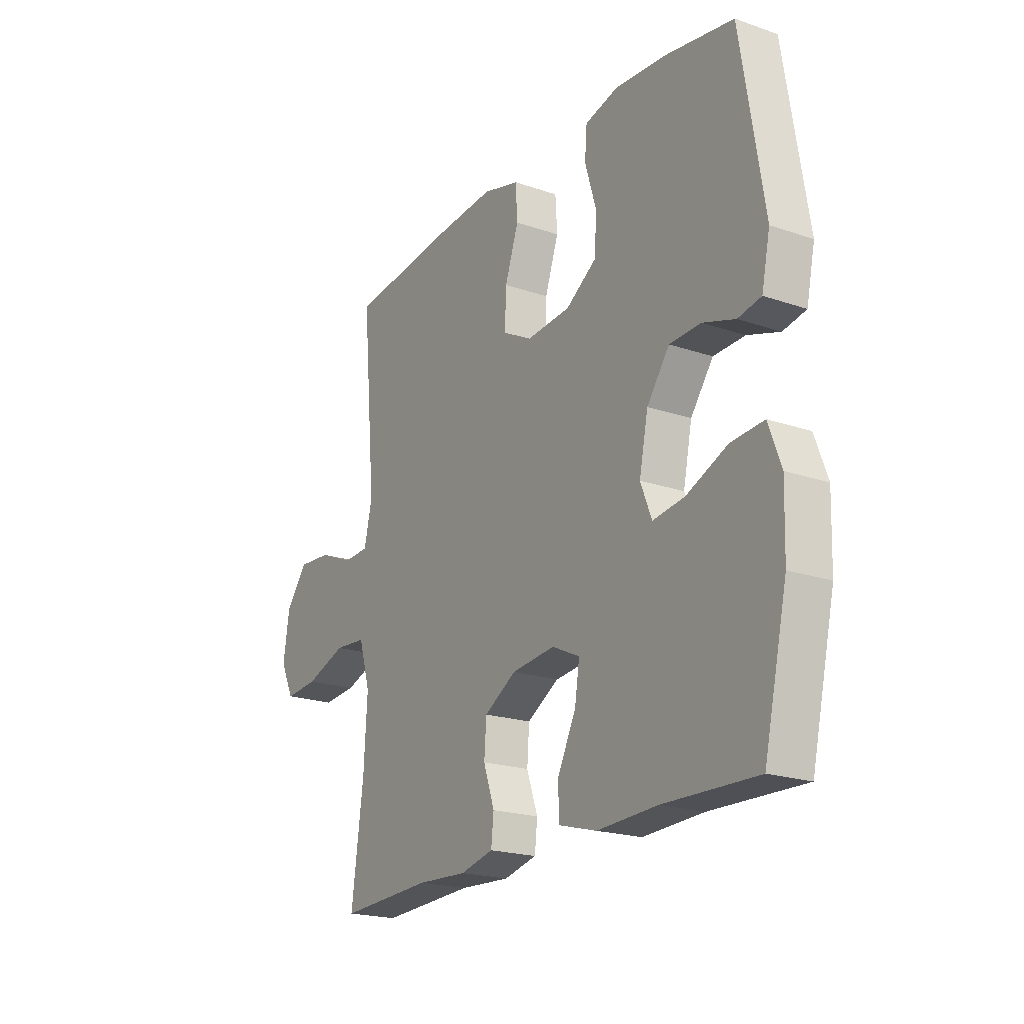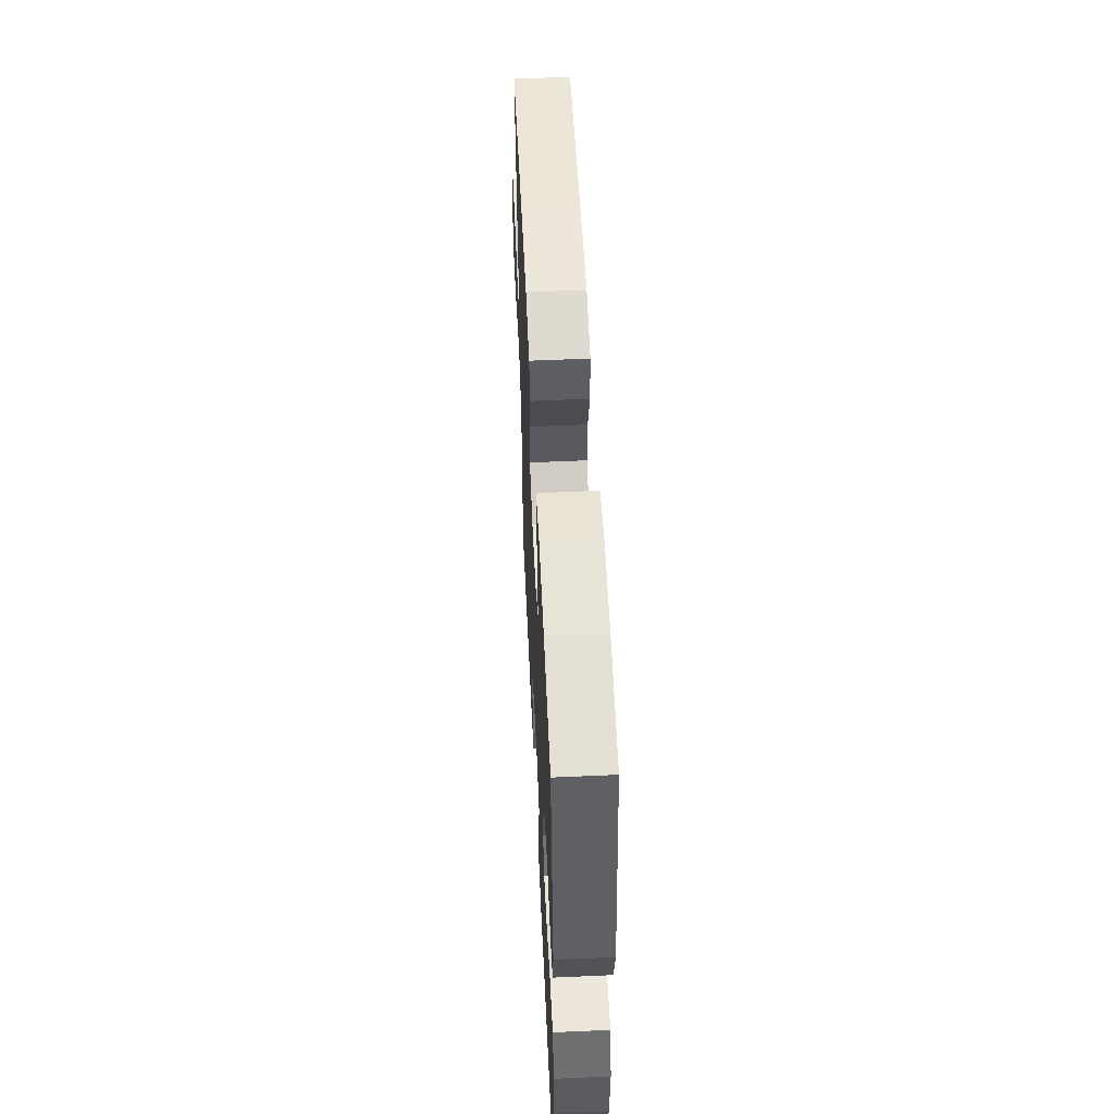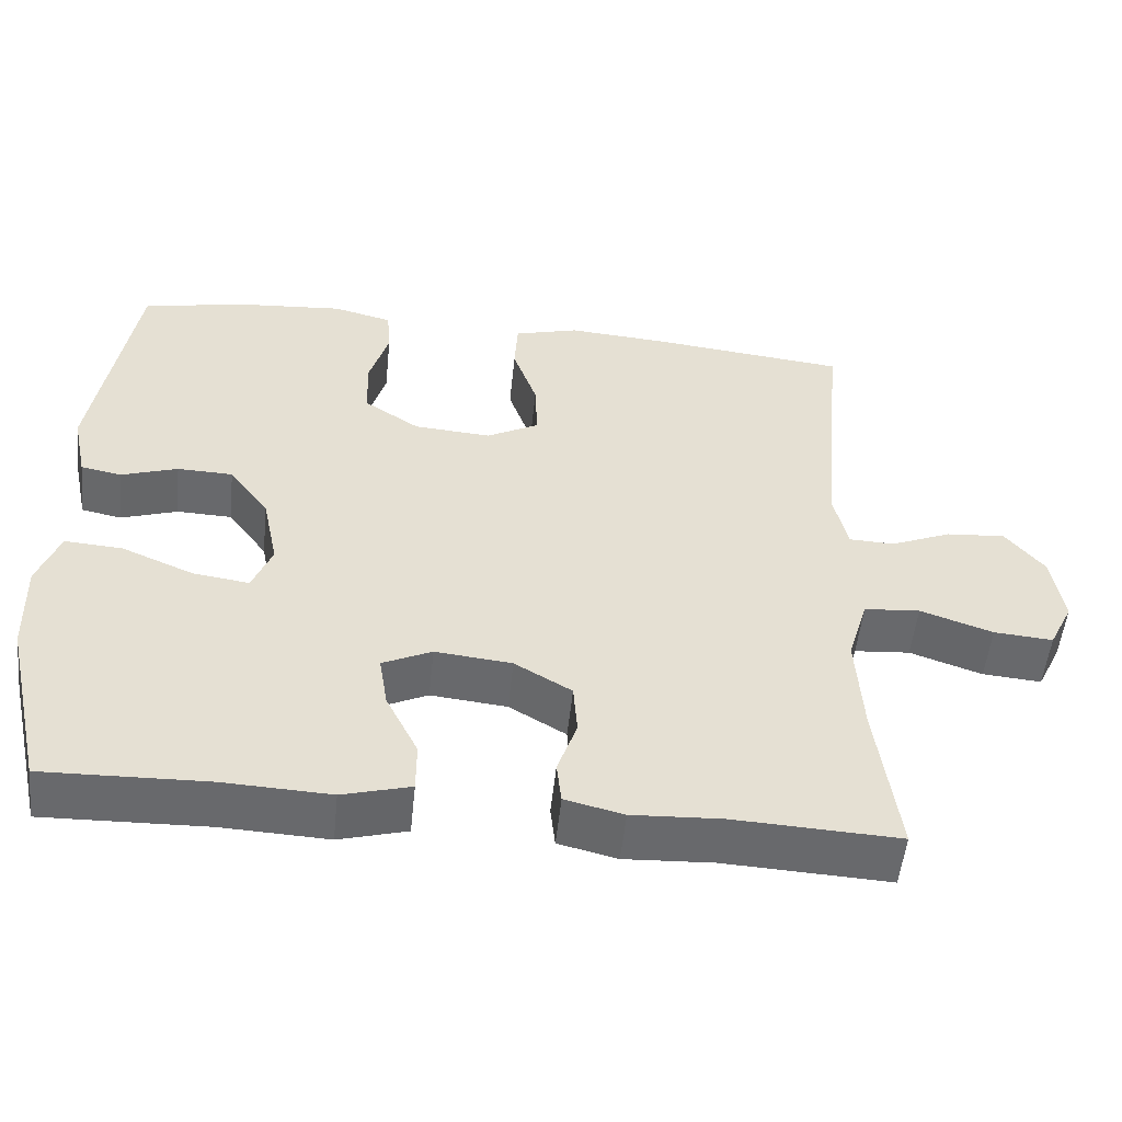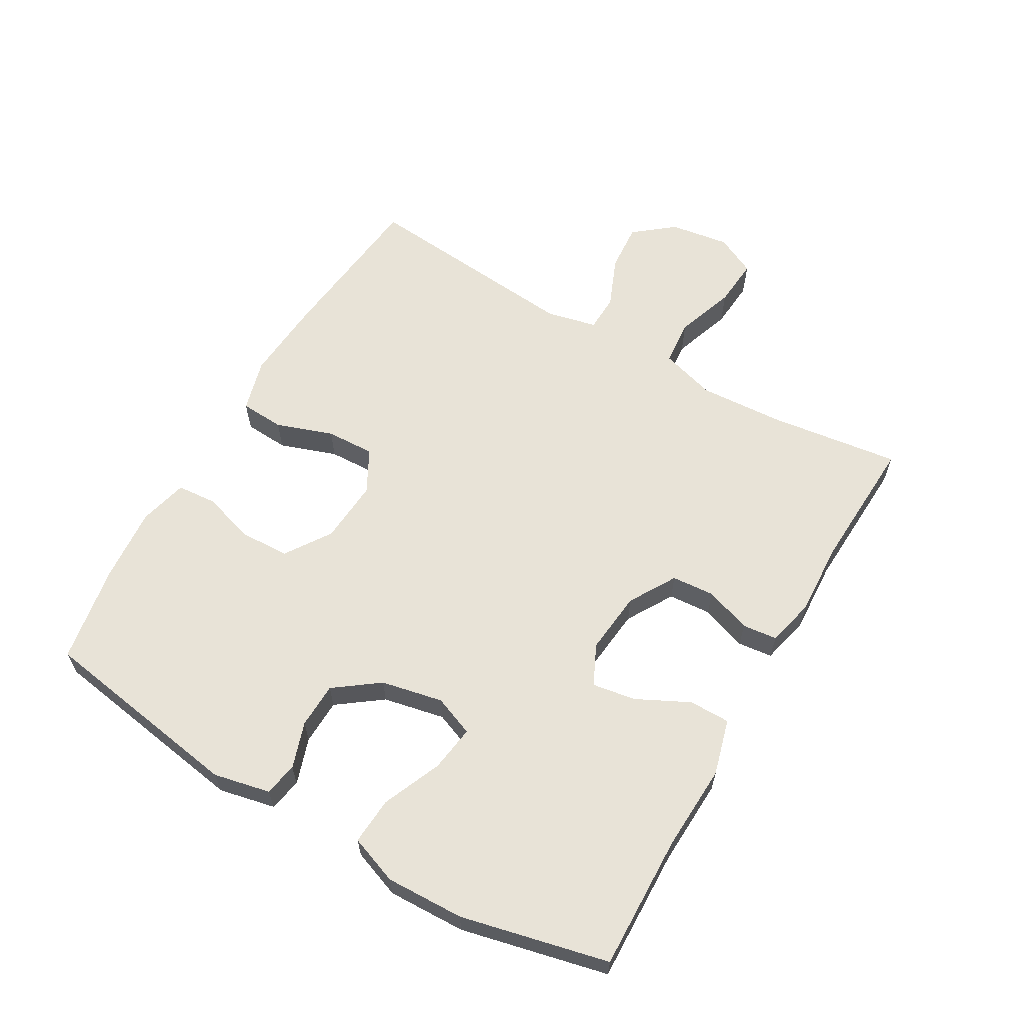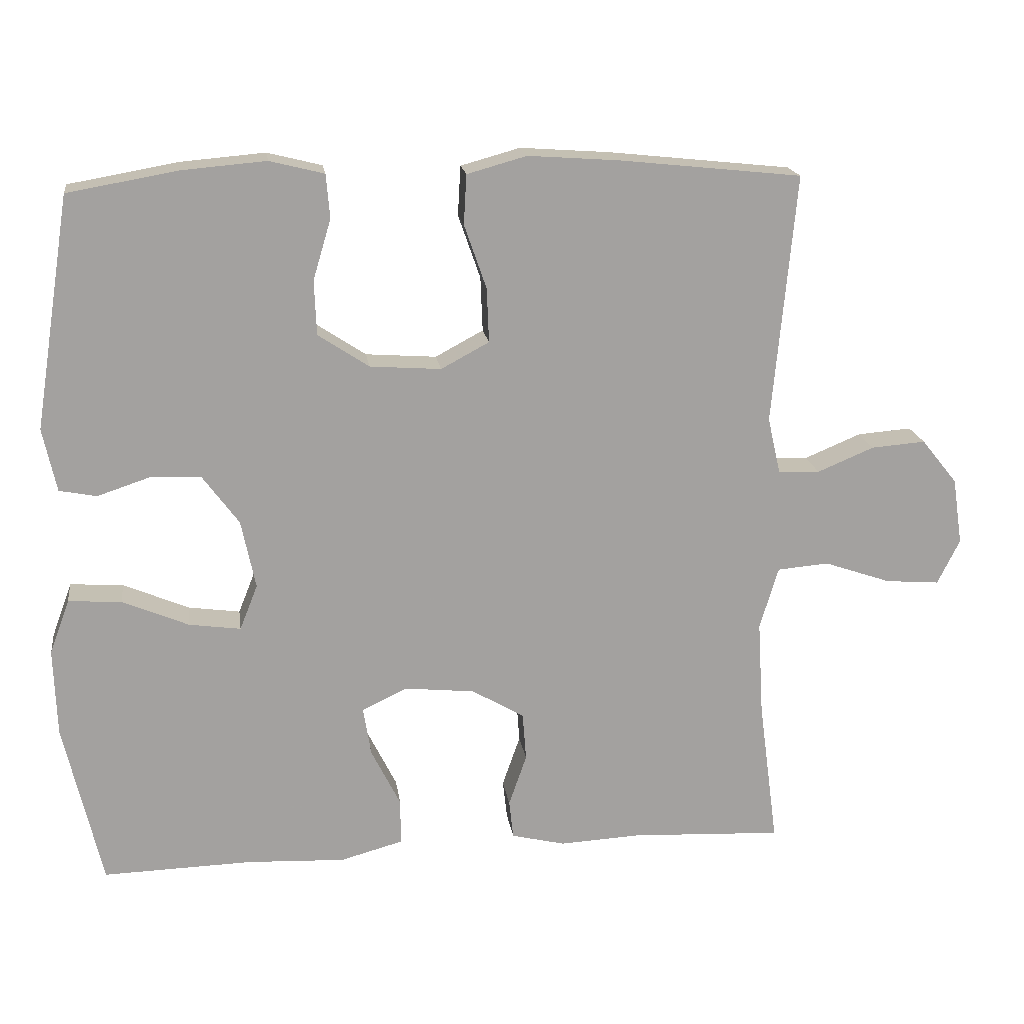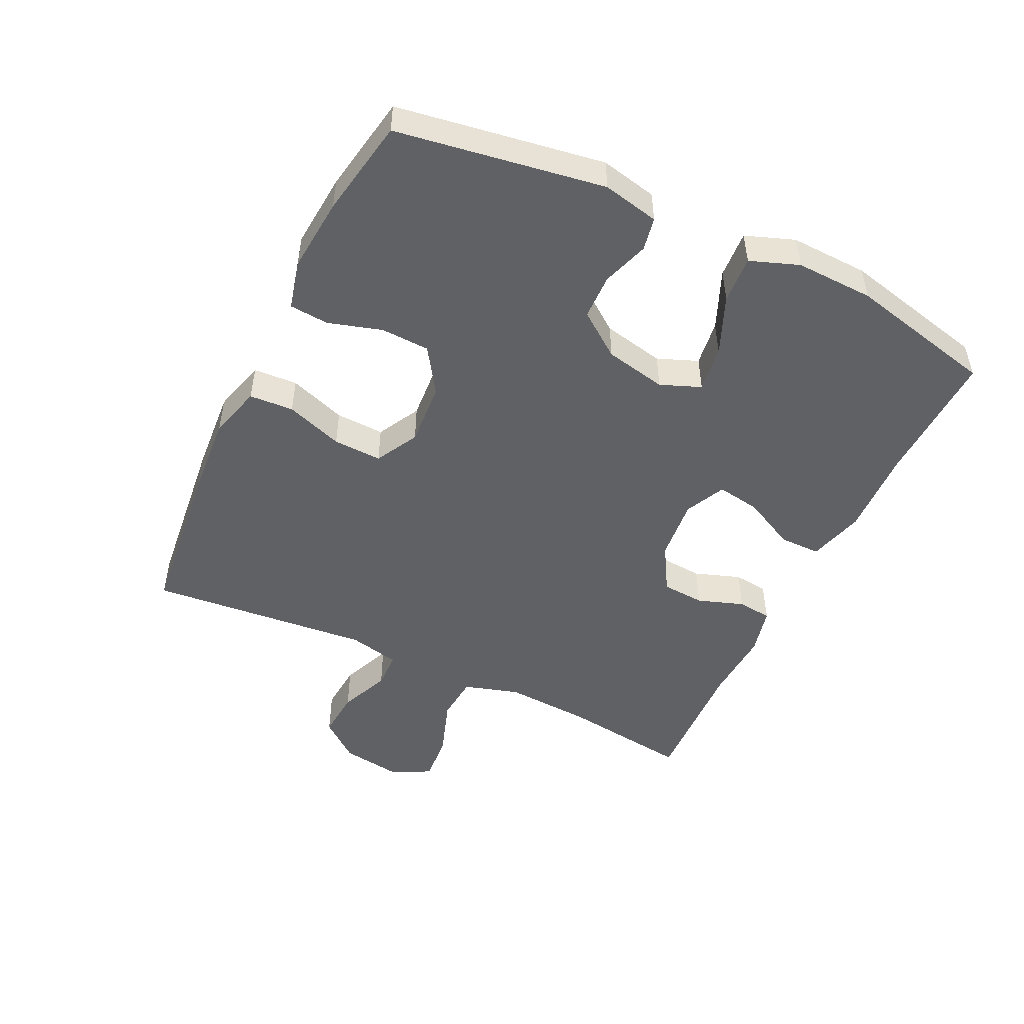
<metadata>
{"format":"obj","ext":"obj","renderer":"f3d","projection":"perspective","resolution":1024,"background":"white","views":[{"elev":-20.7,"azim":58.2,"up":"+Z"},{"elev":55.5,"azim":87.3,"up":"+Z"},{"elev":-52.8,"azim":174.0,"up":"+Z"},{"elev":61.7,"azim":120.1,"up":"+Y"},{"elev":18.1,"azim":172.1,"up":"+Z"},{"elev":-49.2,"azim":64.4,"up":"+Y"}]}
</metadata>
<code>
v 0.5 0.07 0.5
v 0.551 0.07 0.177
v 0.532 0.07 0.089
v 0.48 0.07 0.079
v 0.408 0.07 0.103
v 0.337 0.07 0.101
v 0.286 0.07 0.032
v 0.266 0.07 -0.064
v 0.291 0.07 -0.127
v 0.363 0.07 -0.117
v 0.455 0.07 -0.078
v 0.529 0.07 -0.073
v 0.557 0.07 -0.149
v 0.553 0.07 -0.271
v 0.5 0.07 -0.5
v 0.291 0.07 -0.494
v 0.155 0.07 -0.5
v 0.068 0.07 -0.476
v 0.068 0.07 -0.412
v 0.109 0.07 -0.33
v 0.12 0.07 -0.262
v 0.057 0.07 -0.232
v -0.041 0.07 -0.242
v -0.114 0.07 -0.285
v -0.119 0.07 -0.352
v -0.094 0.07 -0.424
v -0.1 0.07 -0.478
v -0.175 0.07 -0.496
v -0.289 0.07 -0.49
v -0.5 0.07 -0.5
v -0.473 0.07 -0.296
v -0.465 0.07 -0.163
v -0.491 0.07 -0.076
v -0.563 0.07 -0.07
v -0.656 0.07 -0.102
v -0.732 0.07 -0.108
v -0.763 0.07 -0.045
v -0.749 0.07 0.048
v -0.699 0.07 0.11
v -0.623 0.07 0.104
v -0.544 0.07 0.071
v -0.486 0.07 0.073
v -0.468 0.07 0.152
v -0.5 0.07 0.5
v -0.246 0.07 0.527
v -0.119 0.07 0.536
v -0.036 0.07 0.513
v -0.032 0.07 0.444
v -0.063 0.07 0.355
v -0.066 0.07 0.279
v 0.001 0.07 0.243
v 0.1 0.07 0.25
v 0.171 0.07 0.297
v 0.174 0.07 0.373
v 0.149 0.07 0.457
v 0.154 0.07 0.518
v 0.23 0.07 0.537
v 0.347 0.07 0.527
v 0.5 0 0.5
v 0.551 0 0.177
v 0.532 0 0.089
v 0.48 0 0.079
v 0.408 0 0.103
v 0.337 0 0.101
v 0.286 0 0.032
v 0.266 0 -0.064
v 0.291 0 -0.127
v 0.363 0 -0.117
v 0.455 0 -0.078
v 0.529 0 -0.073
v 0.557 0 -0.149
v 0.553 0 -0.271
v 0.5 0 -0.5
v 0.291 0 -0.494
v 0.155 0 -0.5
v 0.068 0 -0.476
v 0.068 0 -0.412
v 0.109 0 -0.33
v 0.12 0 -0.262
v 0.057 0 -0.232
v -0.041 0 -0.242
v -0.114 0 -0.285
v -0.119 0 -0.352
v -0.094 0 -0.424
v -0.1 0 -0.478
v -0.175 0 -0.496
v -0.289 0 -0.49
v -0.5 0 -0.5
v -0.473 0 -0.296
v -0.465 0 -0.163
v -0.491 0 -0.076
v -0.563 0 -0.07
v -0.656 0 -0.102
v -0.732 0 -0.108
v -0.763 0 -0.045
v -0.749 0 0.048
v -0.699 0 0.11
v -0.623 0 0.104
v -0.544 0 0.071
v -0.486 0 0.073
v -0.468 0 0.152
v -0.5 0 0.5
v -0.246 0 0.527
v -0.119 0 0.536
v -0.036 0 0.513
v -0.032 0 0.444
v -0.063 0 0.355
v -0.066 0 0.279
v 0.001 0 0.243
v 0.1 0 0.25
v 0.171 0 0.297
v 0.174 0 0.373
v 0.149 0 0.457
v 0.154 0 0.518
v 0.23 0 0.537
v 0.347 0 0.527
f 54 55 56 57
f 53 54 57 58
f 46 47 48 49
f 46 49 50
f 43 44 45 46
f 42 43 46 50
f 38 39 40 41
f 38 41 42
f 37 38 42
f 34 35 36 37
f 33 34 37 42
f 32 33 42 50
f 29 30 31
f 25 26 27 28
f 24 25 28 29
f 17 18 19 20
f 16 17 20 21
f 15 16 21
f 14 15 21
f 13 14 21 22
f 10 11 12 13
f 9 10 13 22
f 2 3 4 5
f 2 5 6
f 53 58 1 2
f 52 53 2 6
f 51 52 6 7
f 50 51 7 8
f 24 29 31 32
f 23 24 32 50
f 22 23 50
f 8 9 22 50
f 115 114 113 112
f 116 115 112 111
f 107 106 105 104
f 108 107 104
f 104 103 102 101
f 108 104 101 100
f 99 98 97 96
f 100 99 96
f 100 96 95
f 95 94 93 92
f 100 95 92 91
f 108 100 91 90
f 89 88 87
f 86 85 84 83
f 87 86 83 82
f 78 77 76 75
f 79 78 75 74
f 79 74 73
f 79 73 72
f 80 79 72 71
f 71 70 69 68
f 80 71 68 67
f 63 62 61 60
f 64 63 60
f 60 59 116 111
f 64 60 111 110
f 65 64 110 109
f 66 65 109 108
f 90 89 87 82
f 108 90 82 81
f 108 81 80
f 108 80 67 66
f 1 59 60 2
f 2 60 61 3
f 3 61 62 4
f 4 62 63 5
f 5 63 64 6
f 6 64 65 7
f 7 65 66 8
f 8 66 67 9
f 9 67 68 10
f 10 68 69 11
f 11 69 70 12
f 12 70 71 13
f 13 71 72 14
f 14 72 73 15
f 15 73 74 16
f 16 74 75 17
f 17 75 76 18
f 18 76 77 19
f 19 77 78 20
f 20 78 79 21
f 21 79 80 22
f 22 80 81 23
f 23 81 82 24
f 24 82 83 25
f 25 83 84 26
f 26 84 85 27
f 27 85 86 28
f 28 86 87 29
f 29 87 88 30
f 30 88 89 31
f 31 89 90 32
f 32 90 91 33
f 33 91 92 34
f 34 92 93 35
f 35 93 94 36
f 36 94 95 37
f 37 95 96 38
f 38 96 97 39
f 39 97 98 40
f 40 98 99 41
f 41 99 100 42
f 42 100 101 43
f 43 101 102 44
f 44 102 103 45
f 45 103 104 46
f 46 104 105 47
f 47 105 106 48
f 48 106 107 49
f 49 107 108 50
f 50 108 109 51
f 51 109 110 52
f 52 110 111 53
f 53 111 112 54
f 54 112 113 55
f 55 113 114 56
f 56 114 115 57
f 57 115 116 58
f 58 116 59 1

</code>
